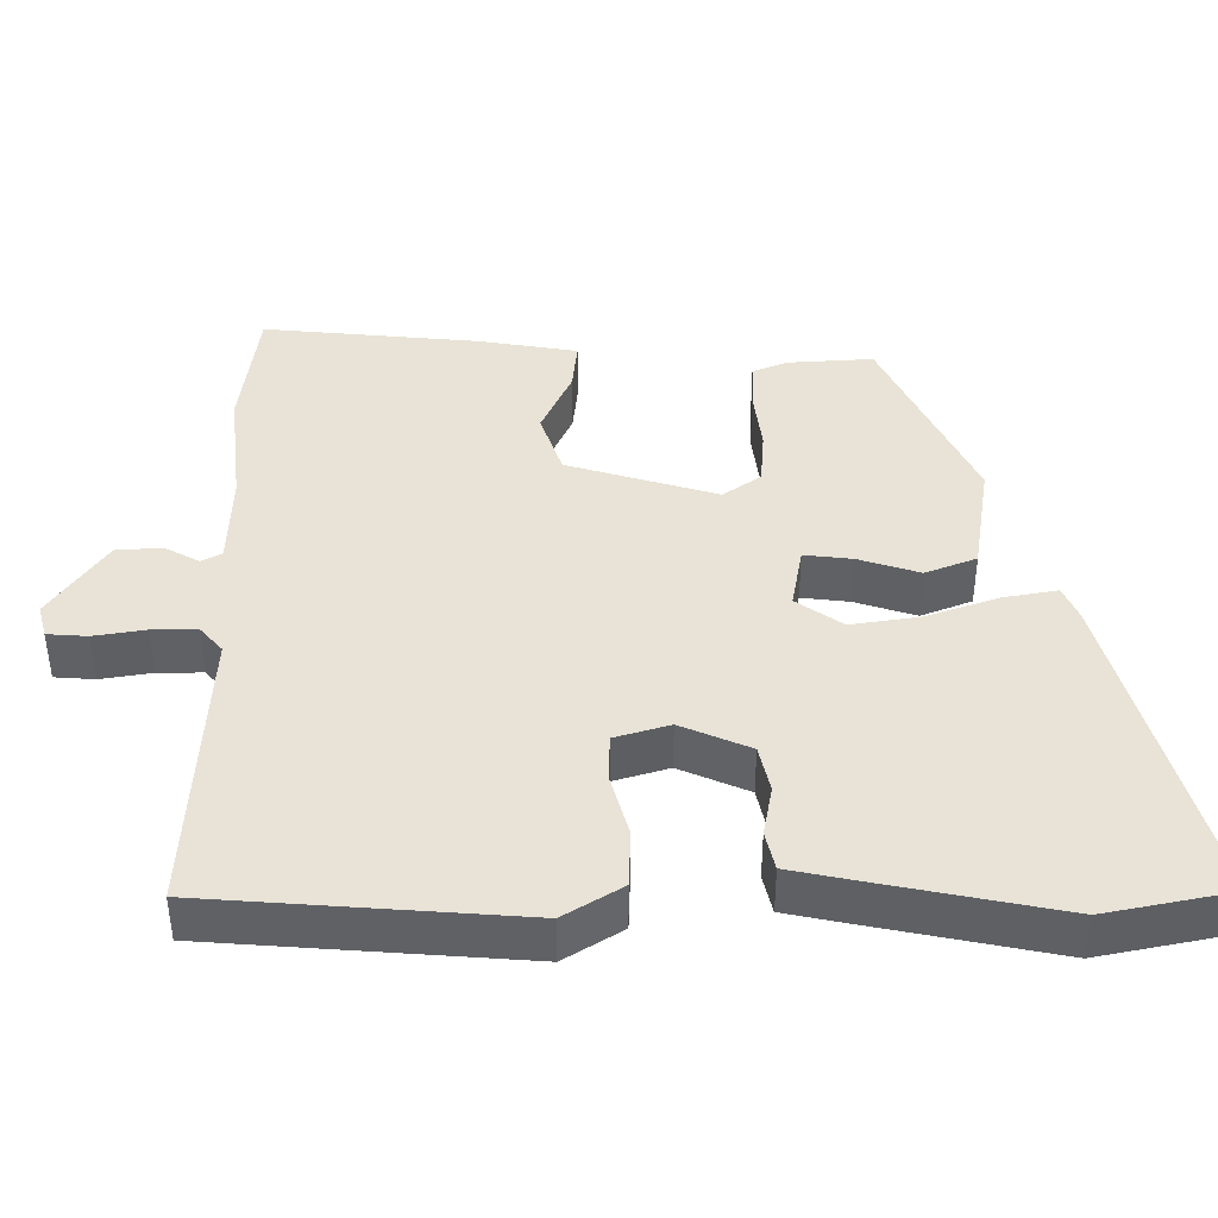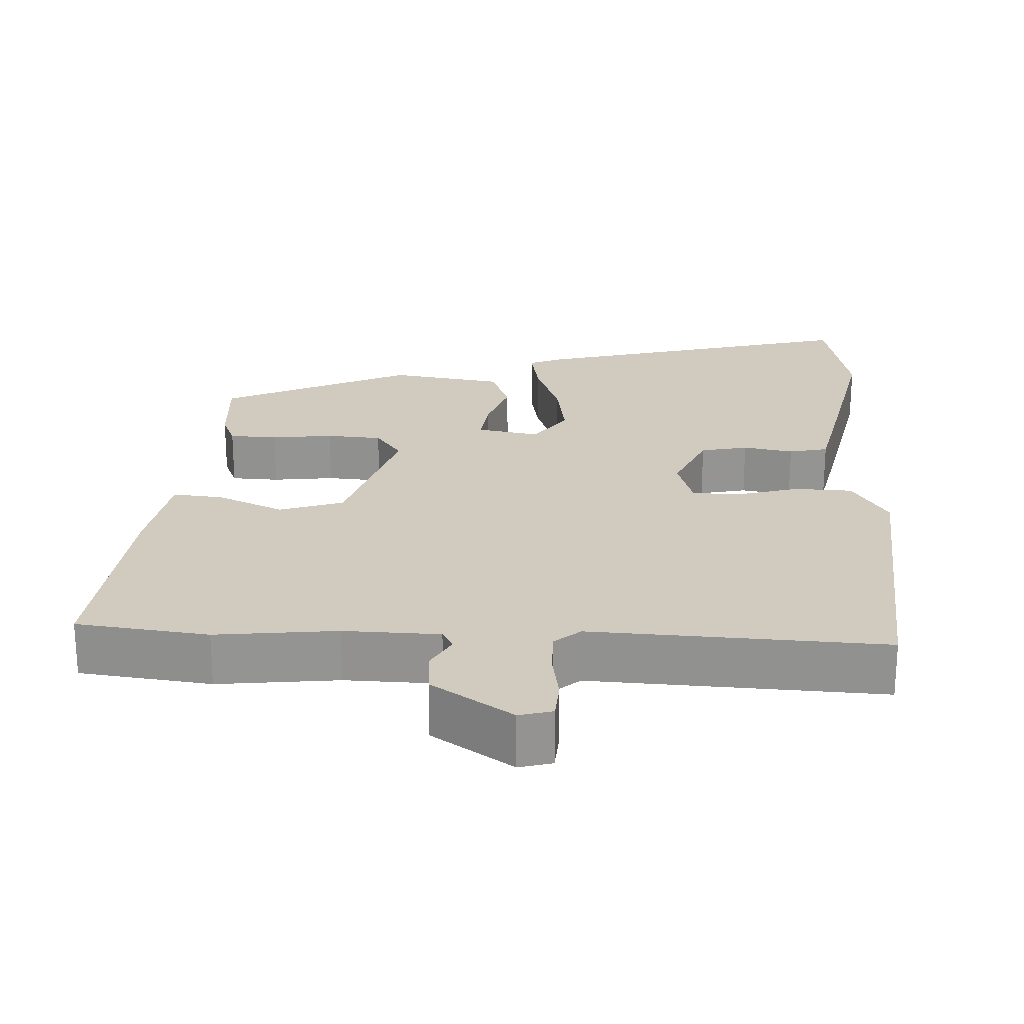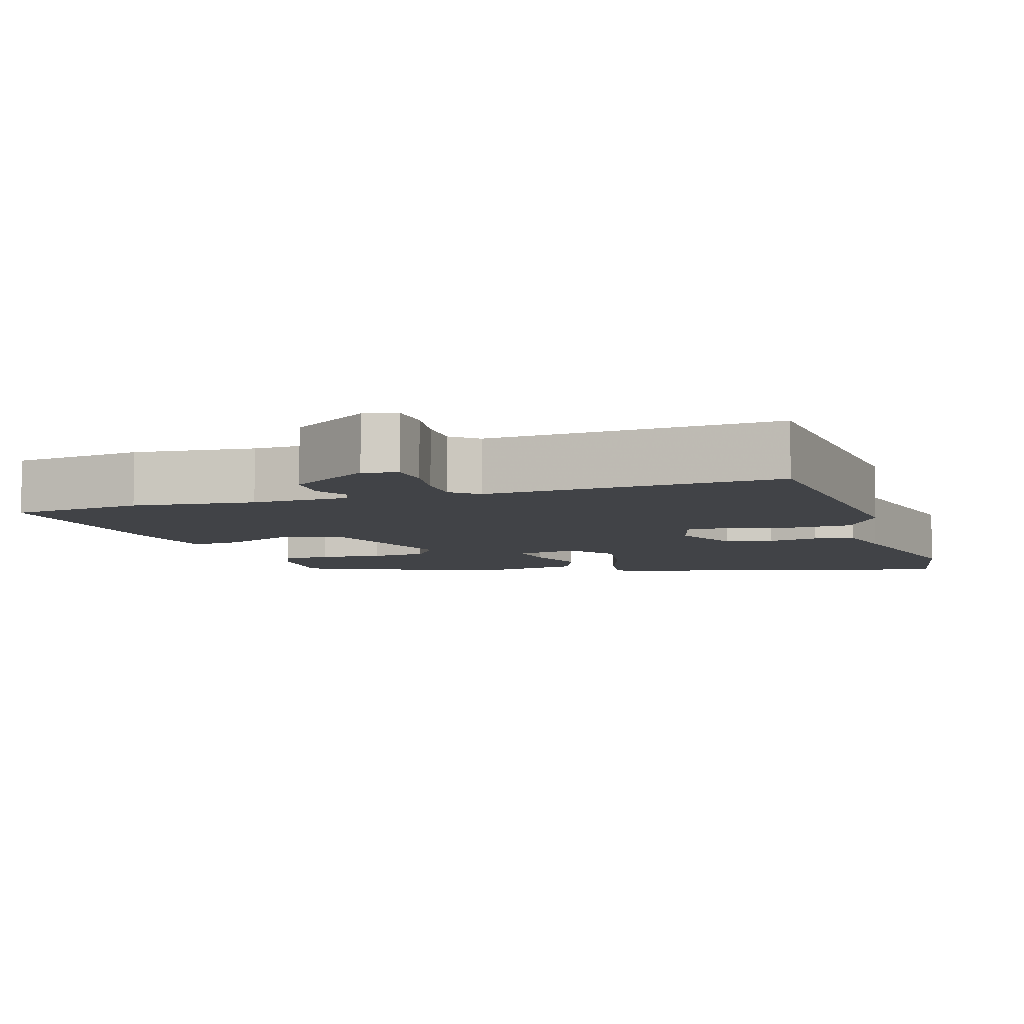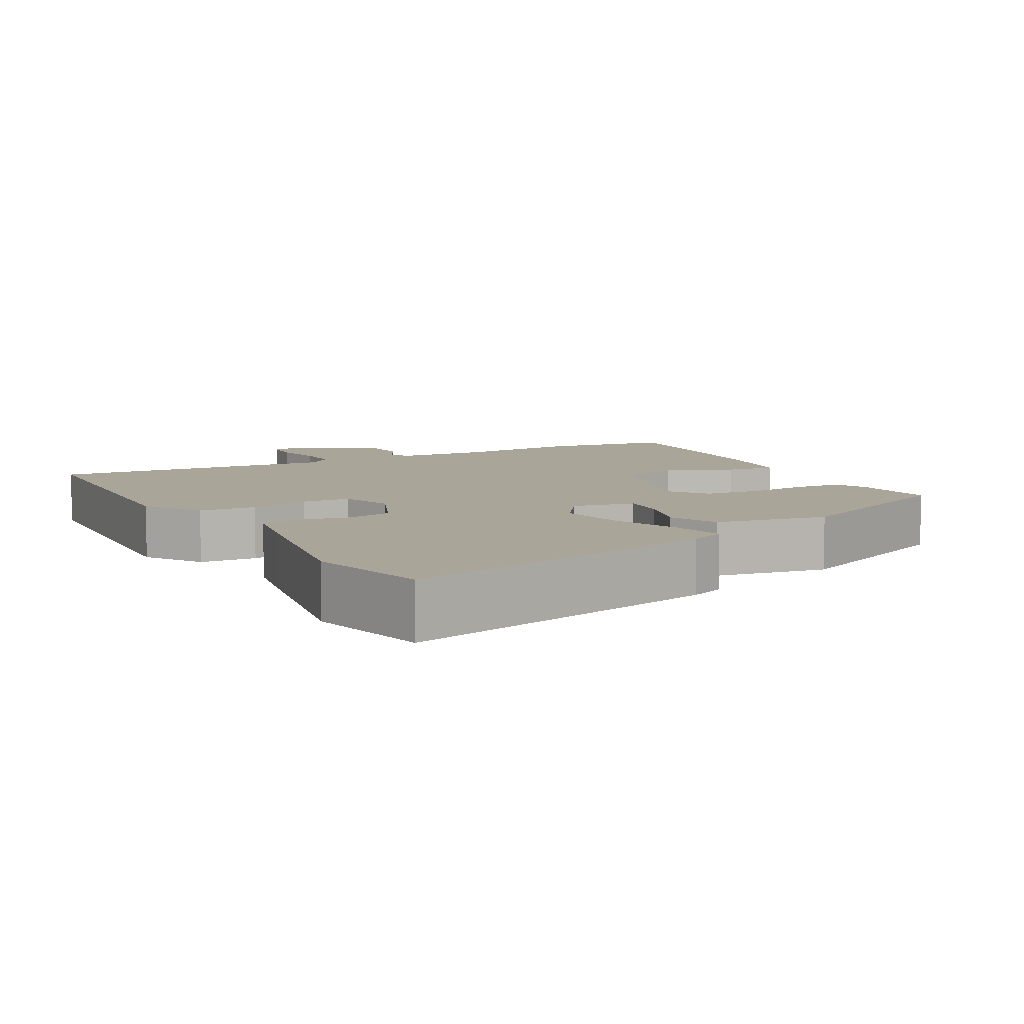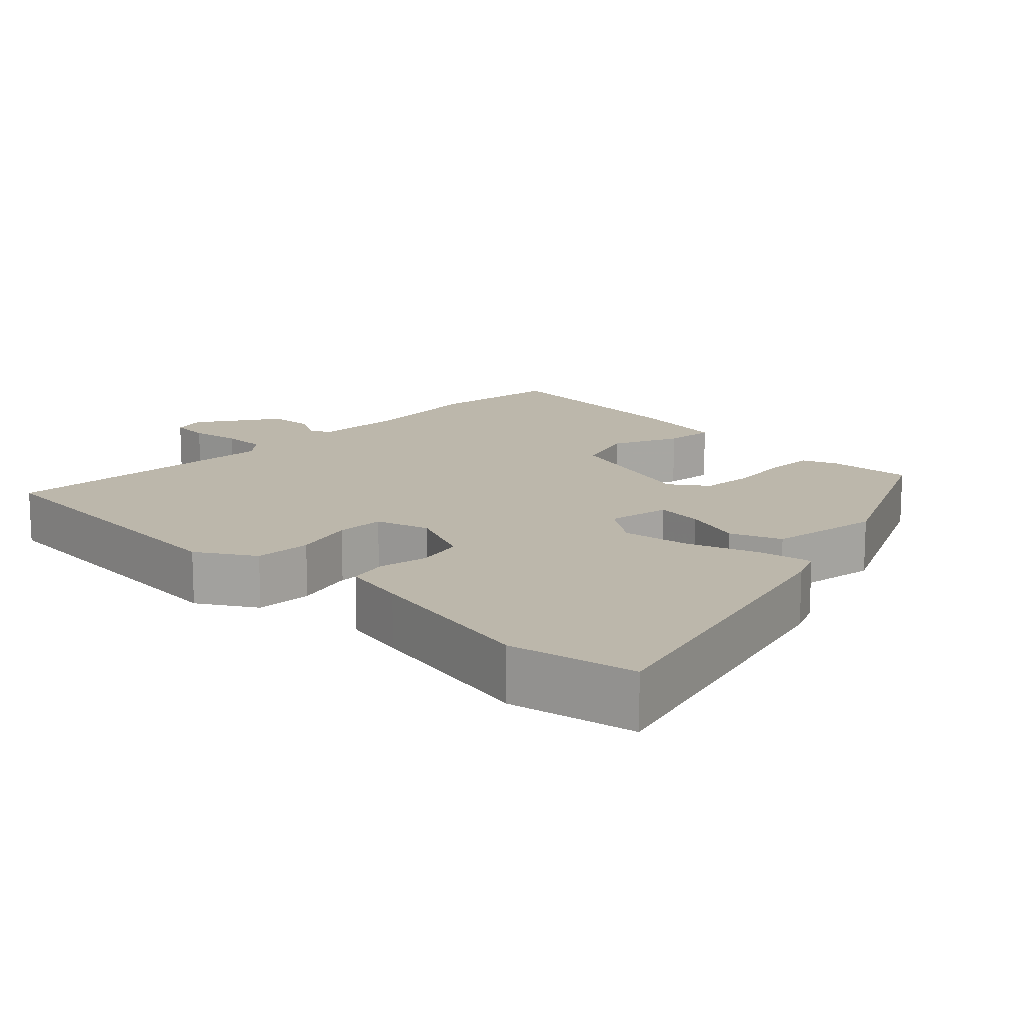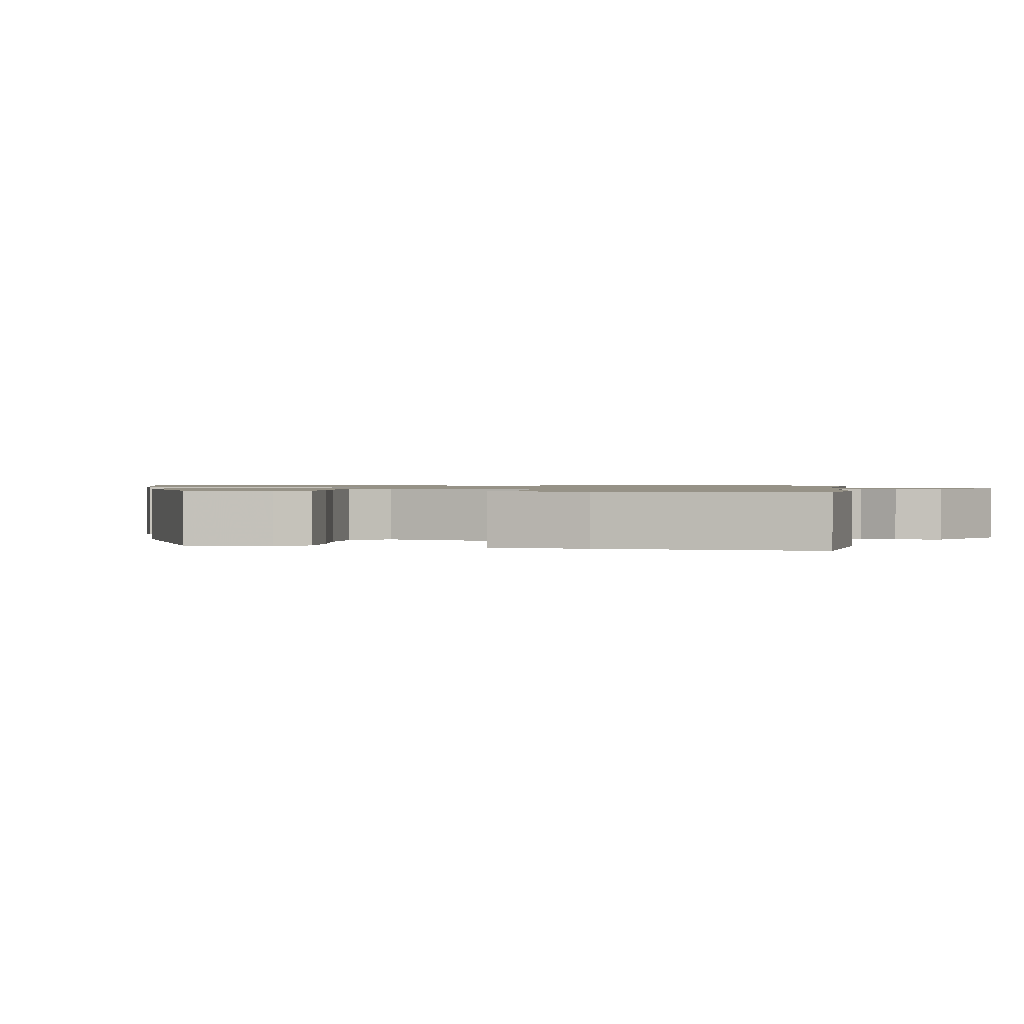
<metadata>
{"format":"obj","ext":"obj","renderer":"f3d","projection":"perspective","resolution":1024,"background":"white","views":[{"elev":41.5,"azim":89.6,"up":"+Y"},{"elev":23.3,"azim":2.5,"up":"+Y"},{"elev":-7.0,"azim":17.9,"up":"+Y"},{"elev":7.4,"azim":150.9,"up":"+Y"},{"elev":14.5,"azim":134.2,"up":"+Y"},{"elev":1.1,"azim":-81.7,"up":"+Y"}]}
</metadata>
<code>
v -0.57 0.07 0.491
v -0.392 0.07 0.514
v -0.229 0.07 0.496
v -0.1 0.07 0.5
v -0.085 0.07 0.527
v -0.111 0.07 0.574
v -0.107 0.07 0.636
v 0.002 0.07 0.71
v 0.047 0.07 0.698
v 0.051 0.07 0.644
v 0.04 0.07 0.575
v 0.04 0.07 0.514
v 0.075 0.07 0.484
v 0.47 0.07 0.505
v 0.504 0.07 0.086
v 0.456 0.07 0.008
v 0.378 0.07 0.005
v 0.295 0.07 0.028
v 0.229 0.07 0.027
v 0.207 0.07 -0.047
v 0.248 0.07 -0.14
v 0.312 0.07 -0.154
v 0.38 0.07 -0.141
v 0.433 0.07 -0.153
v 0.452 0.07 -0.241
v 0.503 0.07 -0.486
v 0.469 0.07 -0.658
v 0.023 0.07 -0.54
v -0.024 0.07 -0.52
v -0.011 0.07 -0.447
v 0.023 0.07 -0.35
v 0.037 0.07 -0.257
v -0.007 0.07 -0.195
v -0.092 0.07 -0.211
v -0.084 0.07 -0.276
v -0.057 0.07 -0.358
v -0.084 0.07 -0.427
v -0.237 0.07 -0.452
v -0.496 0.07 -0.331
v -0.489 0.07 -0.215
v -0.47 0.07 -0.168
v -0.405 0.07 -0.165
v -0.321 0.07 -0.175
v -0.246 0.07 -0.169
v -0.21 0.07 -0.118
v -0.272 0.07 0.084
v -0.359 0.07 0.113
v -0.449 0.07 0.072
v -0.517 0.07 0.065
v -0.54 0.07 0.196
v -0.57 0 0.491
v -0.392 0 0.514
v -0.229 0 0.496
v -0.1 0 0.5
v -0.085 0 0.527
v -0.111 0 0.574
v -0.107 0 0.636
v 0.002 0 0.71
v 0.047 0 0.698
v 0.051 0 0.644
v 0.04 0 0.575
v 0.04 0 0.514
v 0.075 0 0.484
v 0.47 0 0.505
v 0.504 0 0.086
v 0.456 0 0.008
v 0.378 0 0.005
v 0.295 0 0.028
v 0.229 0 0.027
v 0.207 0 -0.047
v 0.248 0 -0.14
v 0.312 0 -0.154
v 0.38 0 -0.141
v 0.433 0 -0.153
v 0.452 0 -0.241
v 0.503 0 -0.486
v 0.469 0 -0.658
v 0.023 0 -0.54
v -0.024 0 -0.52
v -0.011 0 -0.447
v 0.023 0 -0.35
v 0.037 0 -0.257
v -0.007 0 -0.195
v -0.092 0 -0.211
v -0.084 0 -0.276
v -0.057 0 -0.358
v -0.084 0 -0.427
v -0.237 0 -0.452
v -0.496 0 -0.331
v -0.489 0 -0.215
v -0.47 0 -0.168
v -0.405 0 -0.165
v -0.321 0 -0.175
v -0.246 0 -0.169
v -0.21 0 -0.118
v -0.272 0 0.084
v -0.359 0 0.113
v -0.449 0 0.072
v -0.517 0 0.065
v -0.54 0 0.196
f 47 48 49 50
f 46 47 50 1
f 40 41 42 43
f 40 43 44
f 39 40 44
f 38 39 44
f 35 36 37 38
f 34 35 38 44
f 33 34 44 45
f 28 29 30 31
f 28 31 32
f 27 28 32
f 26 27 32 33
f 22 23 24 25
f 21 22 25 26
f 15 16 17 18
f 13 14 15 18
f 12 13 18 19
f 8 9 10 11
f 8 11 12
f 5 6 7 8
f 5 8 12
f 4 5 12 19
f 46 1 2 3
f 33 45 46 3
f 21 26 33 3
f 3 4 19 20
f 3 20 21
f 100 99 98 97
f 51 100 97 96
f 93 92 91 90
f 94 93 90
f 94 90 89
f 94 89 88
f 88 87 86 85
f 94 88 85 84
f 95 94 84 83
f 81 80 79 78
f 82 81 78
f 82 78 77
f 83 82 77 76
f 75 74 73 72
f 76 75 72 71
f 68 67 66 65
f 68 65 64 63
f 69 68 63 62
f 61 60 59 58
f 62 61 58
f 58 57 56 55
f 62 58 55
f 69 62 55 54
f 53 52 51 96
f 53 96 95 83
f 53 83 76 71
f 70 69 54 53
f 71 70 53
f 1 51 52 2
f 2 52 53 3
f 3 53 54 4
f 4 54 55 5
f 5 55 56 6
f 6 56 57 7
f 7 57 58 8
f 8 58 59 9
f 9 59 60 10
f 10 60 61 11
f 11 61 62 12
f 12 62 63 13
f 13 63 64 14
f 14 64 65 15
f 15 65 66 16
f 16 66 67 17
f 17 67 68 18
f 18 68 69 19
f 19 69 70 20
f 20 70 71 21
f 21 71 72 22
f 22 72 73 23
f 23 73 74 24
f 24 74 75 25
f 25 75 76 26
f 26 76 77 27
f 27 77 78 28
f 28 78 79 29
f 29 79 80 30
f 30 80 81 31
f 31 81 82 32
f 32 82 83 33
f 33 83 84 34
f 34 84 85 35
f 35 85 86 36
f 36 86 87 37
f 37 87 88 38
f 38 88 89 39
f 39 89 90 40
f 40 90 91 41
f 41 91 92 42
f 42 92 93 43
f 43 93 94 44
f 44 94 95 45
f 45 95 96 46
f 46 96 97 47
f 47 97 98 48
f 48 98 99 49
f 49 99 100 50
f 50 100 51 1

</code>
